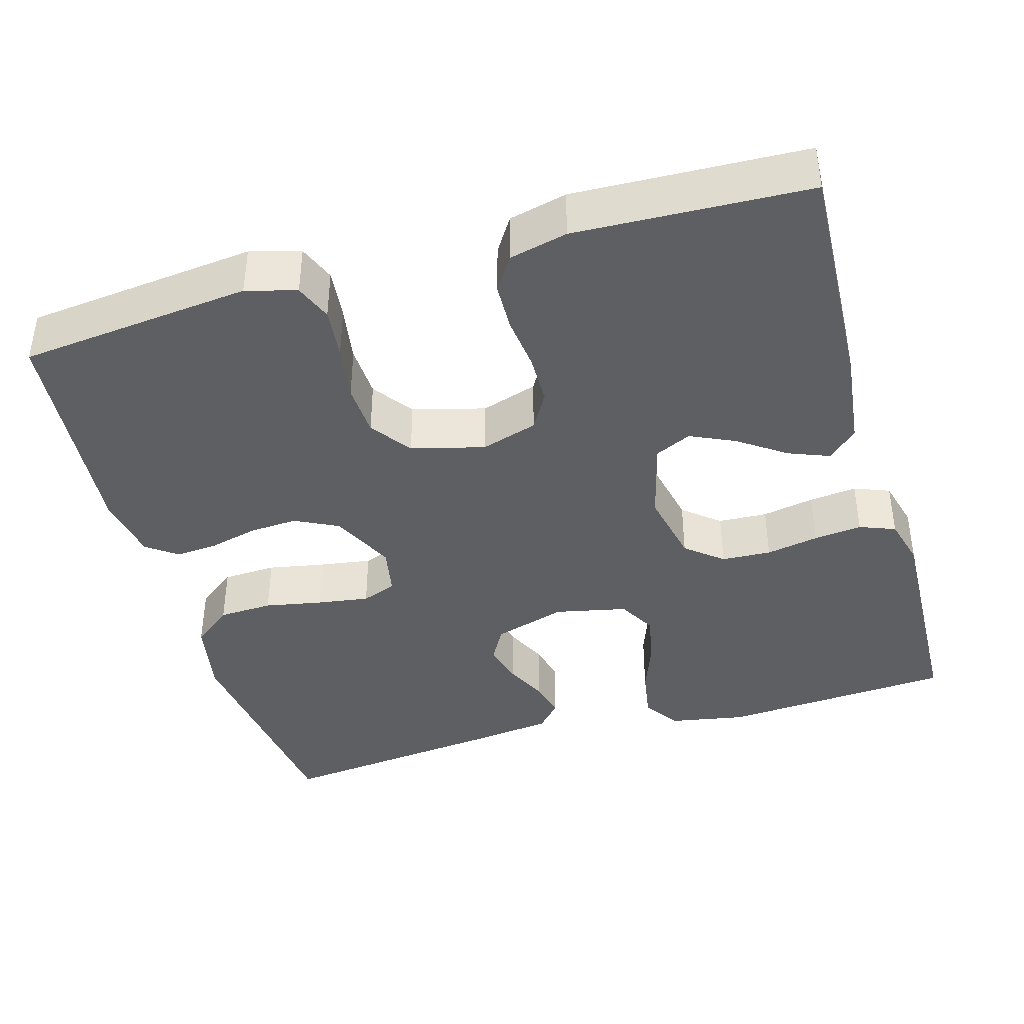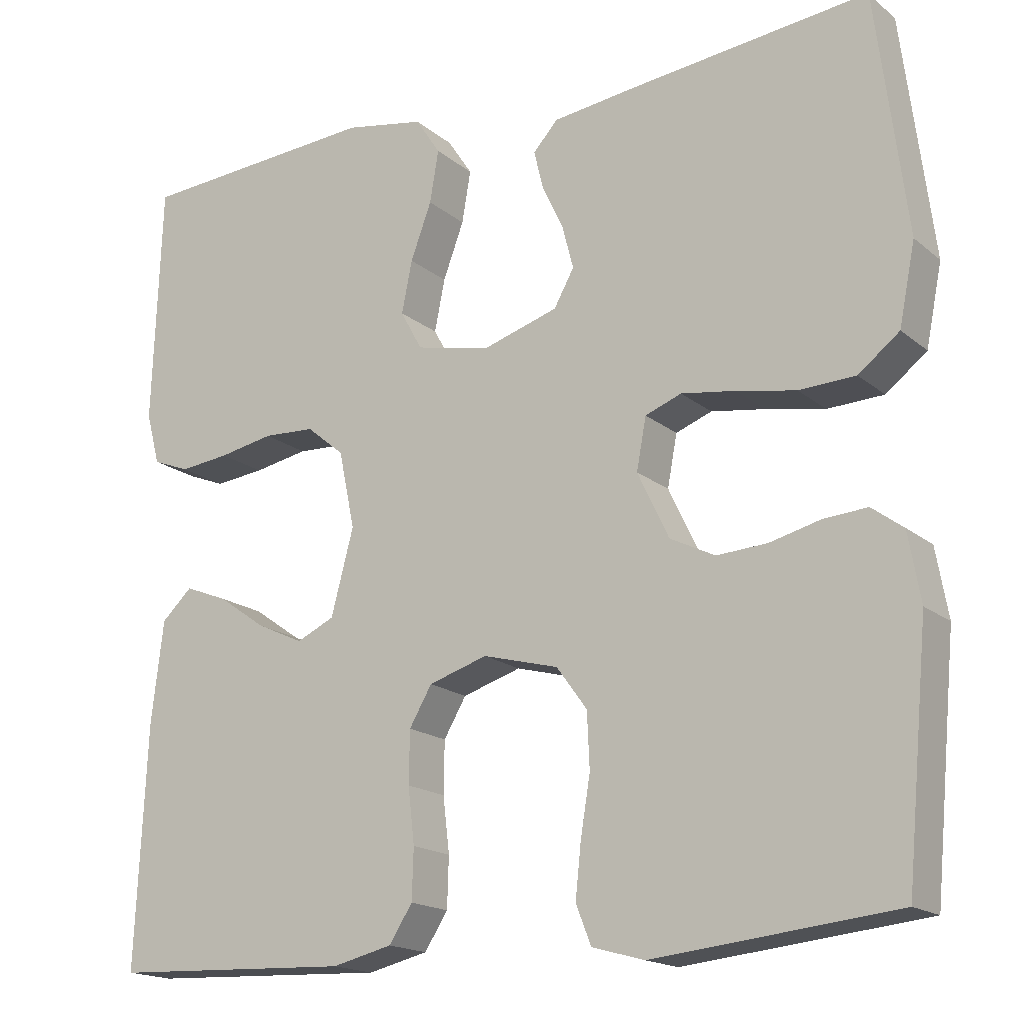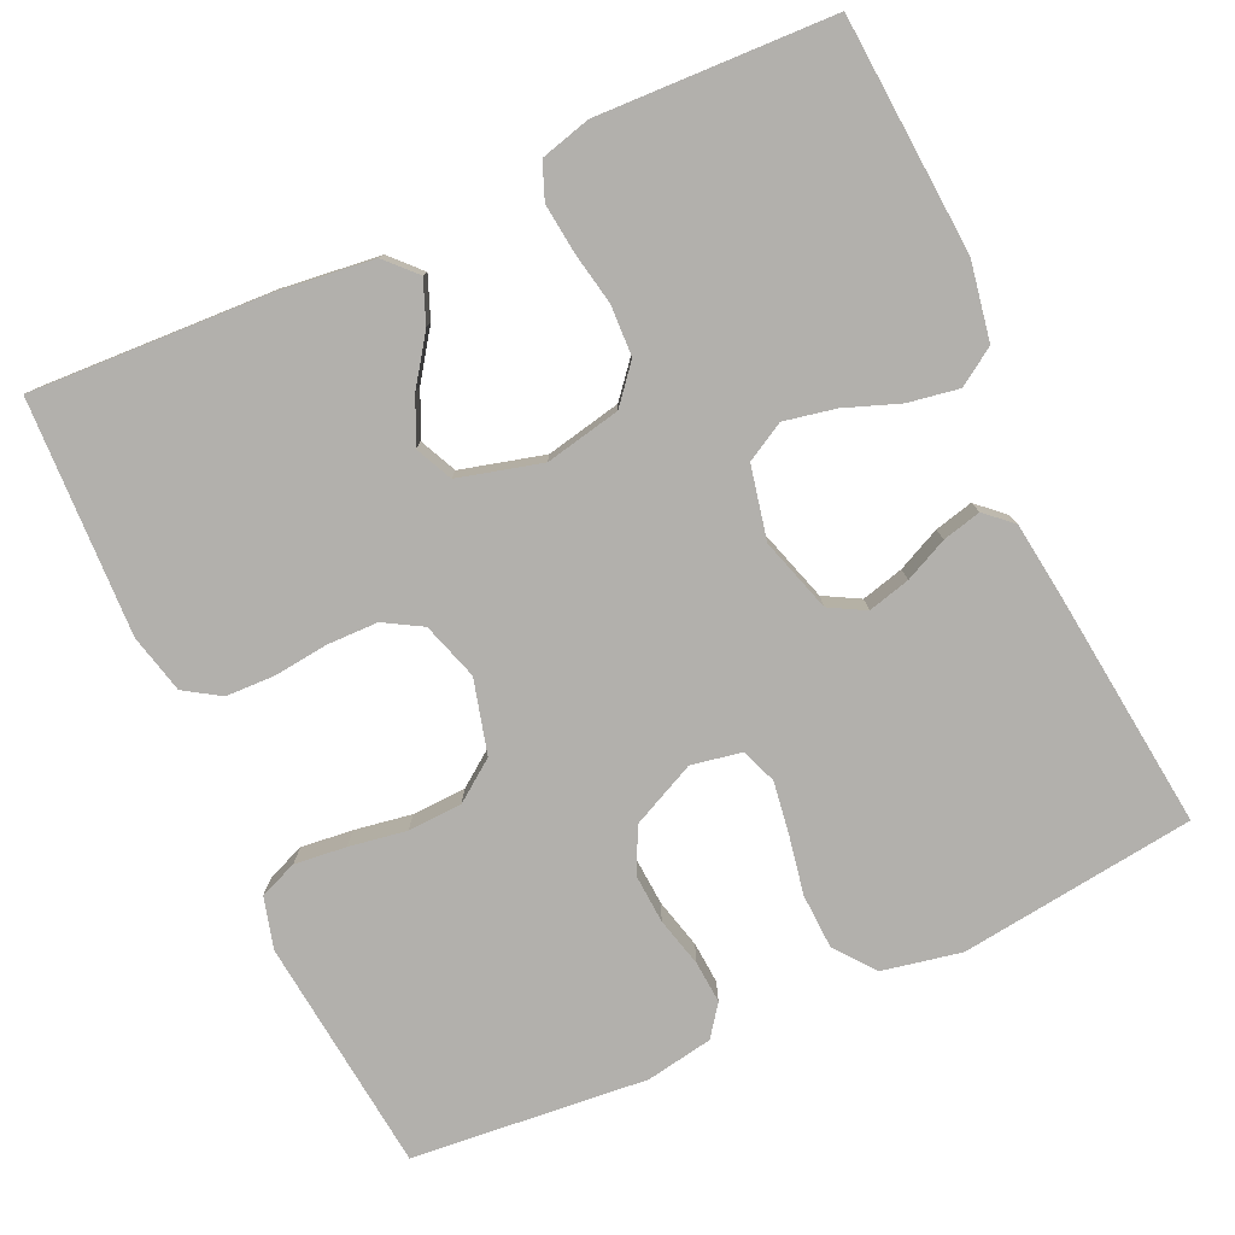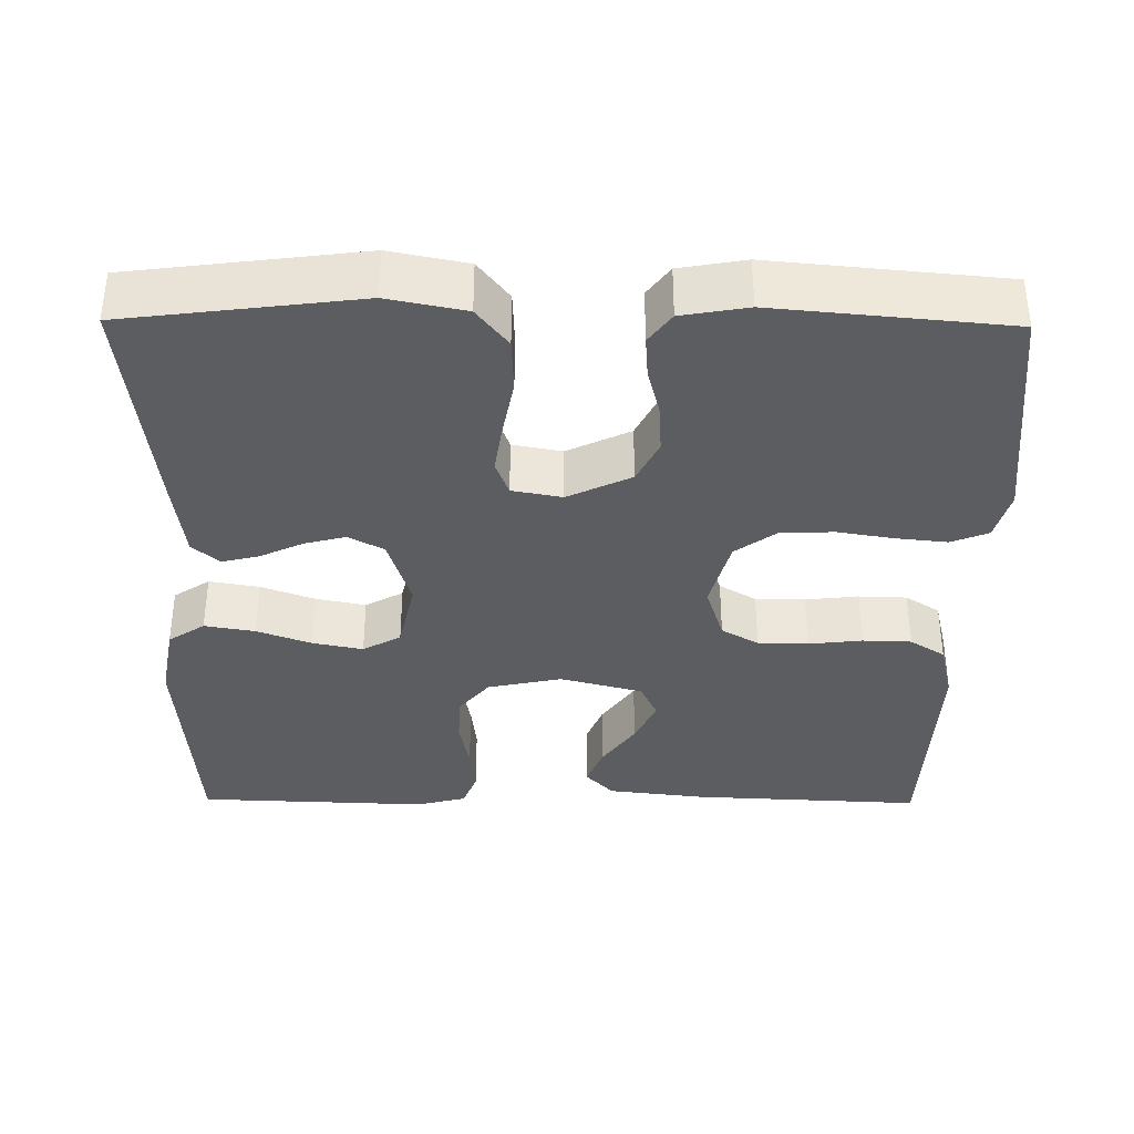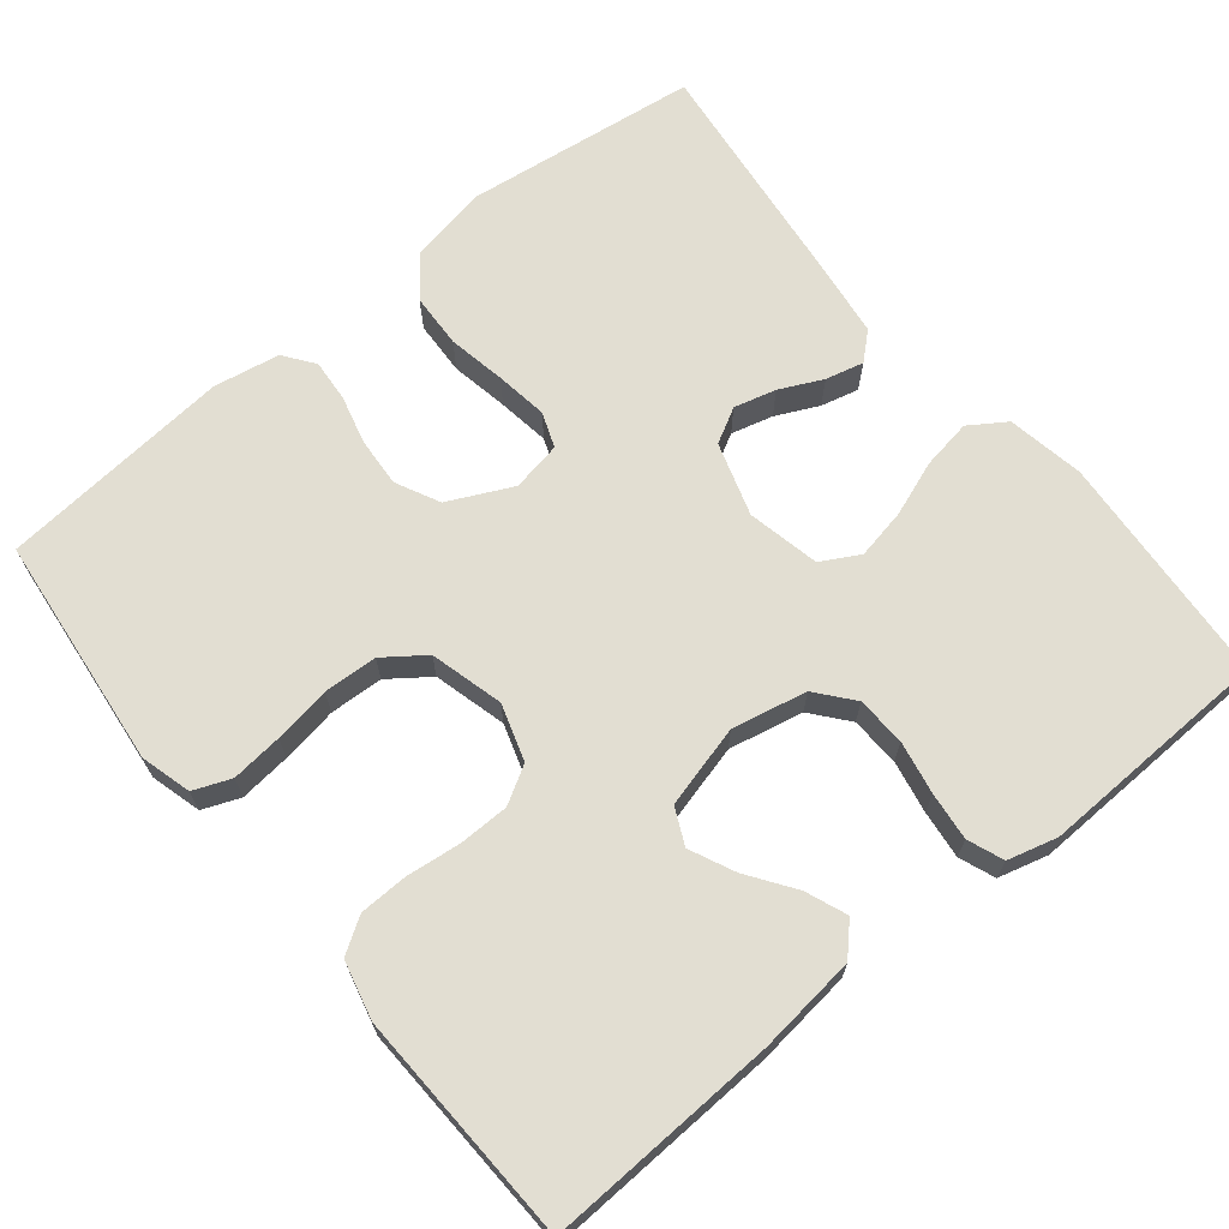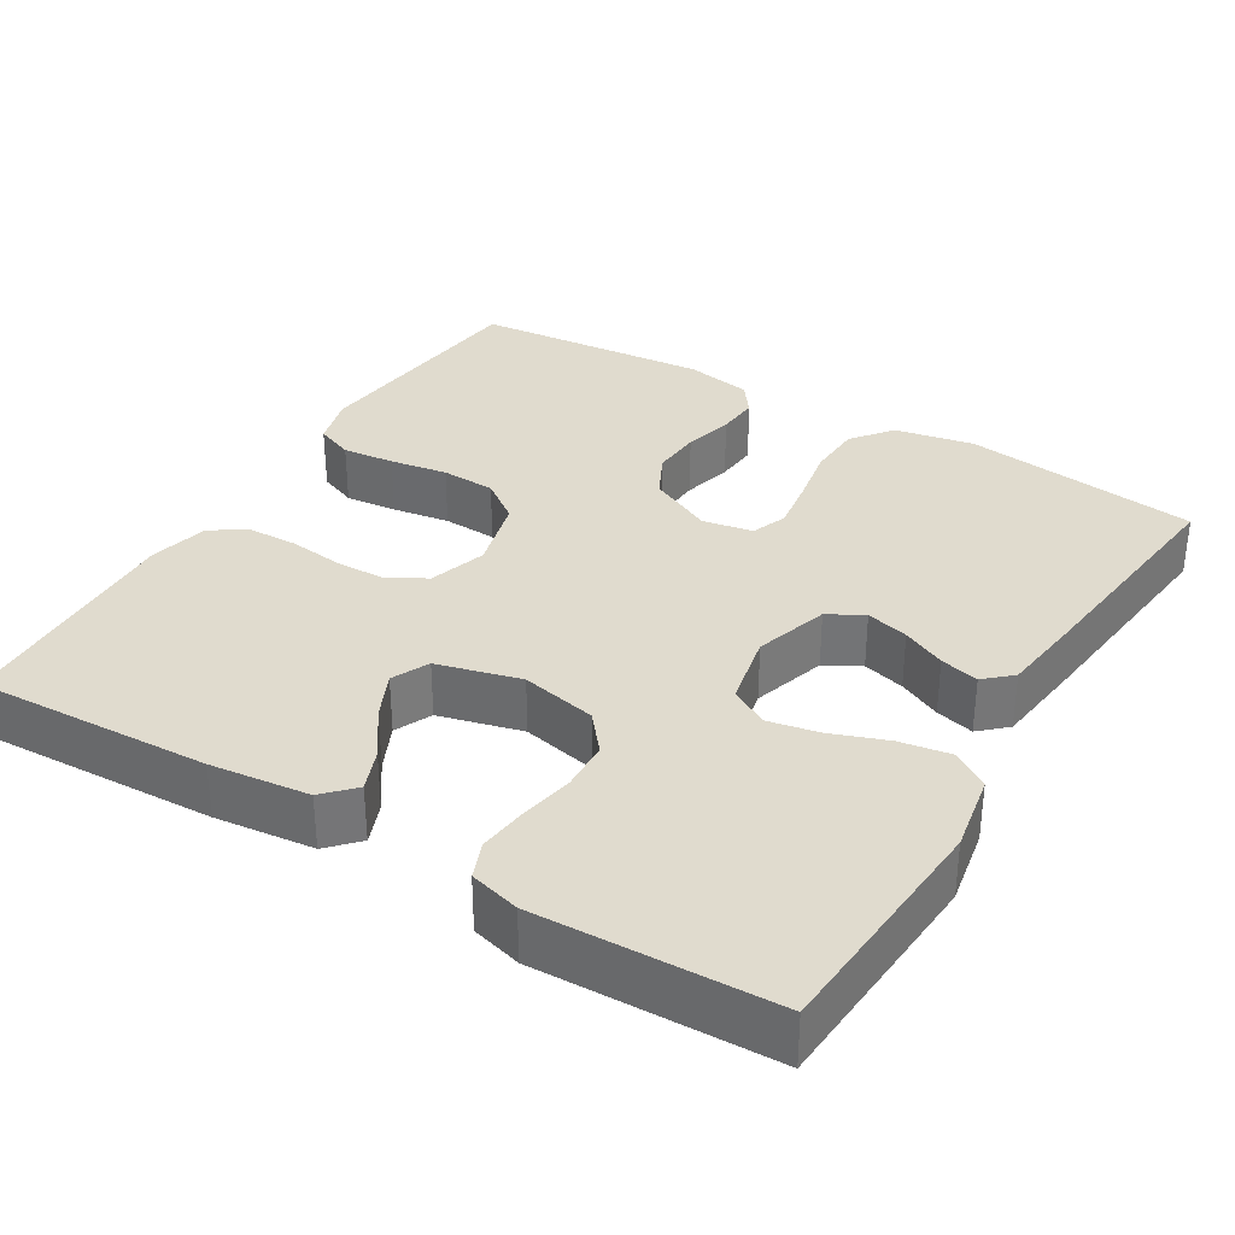
<metadata>
{"format":"obj","ext":"obj","renderer":"f3d","projection":"perspective","resolution":1024,"background":"white","views":[{"elev":-40.4,"azim":-163.9,"up":"+Y"},{"elev":-17.2,"azim":32.6,"up":"+Z"},{"elev":-78.7,"azim":-65.4,"up":"+Y"},{"elev":-36.5,"azim":89.4,"up":"+Y"},{"elev":68.0,"azim":-129.0,"up":"+Y"},{"elev":33.6,"azim":-58.8,"up":"+Y"}]}
</metadata>
<code>
v -0.5 0.07 -0.5
v -0.486 0.07 -0.2
v -0.471 0.07 -0.074
v -0.433 0.07 -0.038
v -0.38 0.07 -0.059
v -0.32 0.07 -0.101
v -0.262 0.07 -0.128
v -0.215 0.07 -0.106
v -0.187 0.07 0
v -0.207 0.07 0.096
v -0.254 0.07 0.135
v -0.318 0.07 0.138
v -0.386 0.07 0.125
v -0.448 0.07 0.118
v -0.494 0.07 0.136
v -0.511 0.07 0.2
v -0.5 0.07 0.5
v -0.2 0.07 0.521
v -0.101 0.07 0.503
v -0.07 0.07 0.456
v -0.081 0.07 0.391
v -0.107 0.07 0.321
v -0.12 0.07 0.256
v -0.093 0.07 0.207
v 0 0.07 0.187
v 0.094 0.07 0.216
v 0.119 0.07 0.261
v 0.105 0.07 0.315
v 0.079 0.07 0.37
v 0.067 0.07 0.419
v 0.098 0.07 0.453
v 0.2 0.07 0.466
v 0.5 0.07 0.5
v 0.538 0.07 0.2
v 0.518 0.07 0.1
v 0.467 0.07 0.06
v 0.397 0.07 0.057
v 0.323 0.07 0.071
v 0.256 0.07 0.081
v 0.211 0.07 0.064
v 0.199 0.07 0
v 0.238 0.07 -0.082
v 0.294 0.07 -0.11
v 0.357 0.07 -0.106
v 0.42 0.07 -0.09
v 0.474 0.07 -0.086
v 0.513 0.07 -0.115
v 0.528 0.07 -0.2
v 0.5 0.07 -0.5
v 0.2 0.07 -0.532
v 0.135 0.07 -0.514
v 0.116 0.07 -0.466
v 0.123 0.07 -0.4
v 0.135 0.07 -0.327
v 0.132 0.07 -0.258
v 0.094 0.07 -0.206
v 0 0.07 -0.181
v -0.073 0.07 -0.204
v -0.101 0.07 -0.252
v -0.102 0.07 -0.317
v -0.094 0.07 -0.386
v -0.096 0.07 -0.449
v -0.125 0.07 -0.494
v -0.2 0.07 -0.512
v -0.5 0 -0.5
v -0.486 0 -0.2
v -0.471 0 -0.074
v -0.433 0 -0.038
v -0.38 0 -0.059
v -0.32 0 -0.101
v -0.262 0 -0.128
v -0.215 0 -0.106
v -0.187 0 0
v -0.207 0 0.096
v -0.254 0 0.135
v -0.318 0 0.138
v -0.386 0 0.125
v -0.448 0 0.118
v -0.494 0 0.136
v -0.511 0 0.2
v -0.5 0 0.5
v -0.2 0 0.521
v -0.101 0 0.503
v -0.07 0 0.456
v -0.081 0 0.391
v -0.107 0 0.321
v -0.12 0 0.256
v -0.093 0 0.207
v 0 0 0.187
v 0.094 0 0.216
v 0.119 0 0.261
v 0.105 0 0.315
v 0.079 0 0.37
v 0.067 0 0.419
v 0.098 0 0.453
v 0.2 0 0.466
v 0.5 0 0.5
v 0.538 0 0.2
v 0.518 0 0.1
v 0.467 0 0.06
v 0.397 0 0.057
v 0.323 0 0.071
v 0.256 0 0.081
v 0.211 0 0.064
v 0.199 0 0
v 0.238 0 -0.082
v 0.294 0 -0.11
v 0.357 0 -0.106
v 0.42 0 -0.09
v 0.474 0 -0.086
v 0.513 0 -0.115
v 0.528 0 -0.2
v 0.5 0 -0.5
v 0.2 0 -0.532
v 0.135 0 -0.514
v 0.116 0 -0.466
v 0.123 0 -0.4
v 0.135 0 -0.327
v 0.132 0 -0.258
v 0.094 0 -0.206
v 0 0 -0.181
v -0.073 0 -0.204
v -0.101 0 -0.252
v -0.102 0 -0.317
v -0.094 0 -0.386
v -0.096 0 -0.449
v -0.125 0 -0.494
v -0.2 0 -0.512
f 60 61 62 63
f 59 60 63 64
f 51 52 53 54
f 49 50 51 54
f 49 54 55
f 48 49 55 56
f 44 45 46 47
f 43 44 47 48
f 35 36 37 38
f 35 38 39
f 34 35 39
f 33 34 39 40
f 31 32 33 40
f 28 29 30 31
f 27 28 31 40
f 19 20 21 22
f 19 22 23
f 18 19 23
f 17 18 23
f 16 17 23 24
f 12 13 14 15
f 12 15 16 24
f 3 4 5 6
f 3 6 7
f 2 3 7
f 59 64 1 2
f 58 59 2 7
f 57 58 7 8
f 43 48 56 57
f 42 43 57 8
f 41 42 8 9
f 26 27 40 41
f 25 26 41 9
f 11 12 24 25
f 10 11 25
f 9 10 25
f 127 126 125 124
f 128 127 124 123
f 118 117 116 115
f 118 115 114 113
f 119 118 113
f 120 119 113 112
f 111 110 109 108
f 112 111 108 107
f 102 101 100 99
f 103 102 99
f 103 99 98
f 104 103 98 97
f 104 97 96 95
f 95 94 93 92
f 104 95 92 91
f 86 85 84 83
f 87 86 83
f 87 83 82
f 87 82 81
f 88 87 81 80
f 79 78 77 76
f 88 80 79 76
f 70 69 68 67
f 71 70 67
f 71 67 66
f 66 65 128 123
f 71 66 123 122
f 72 71 122 121
f 121 120 112 107
f 72 121 107 106
f 73 72 106 105
f 105 104 91 90
f 73 105 90 89
f 89 88 76 75
f 89 75 74
f 89 74 73
f 1 65 66 2
f 2 66 67 3
f 3 67 68 4
f 4 68 69 5
f 5 69 70 6
f 6 70 71 7
f 7 71 72 8
f 8 72 73 9
f 9 73 74 10
f 10 74 75 11
f 11 75 76 12
f 12 76 77 13
f 13 77 78 14
f 14 78 79 15
f 15 79 80 16
f 16 80 81 17
f 17 81 82 18
f 18 82 83 19
f 19 83 84 20
f 20 84 85 21
f 21 85 86 22
f 22 86 87 23
f 23 87 88 24
f 24 88 89 25
f 25 89 90 26
f 26 90 91 27
f 27 91 92 28
f 28 92 93 29
f 29 93 94 30
f 30 94 95 31
f 31 95 96 32
f 32 96 97 33
f 33 97 98 34
f 34 98 99 35
f 35 99 100 36
f 36 100 101 37
f 37 101 102 38
f 38 102 103 39
f 39 103 104 40
f 40 104 105 41
f 41 105 106 42
f 42 106 107 43
f 43 107 108 44
f 44 108 109 45
f 45 109 110 46
f 46 110 111 47
f 47 111 112 48
f 48 112 113 49
f 49 113 114 50
f 50 114 115 51
f 51 115 116 52
f 52 116 117 53
f 53 117 118 54
f 54 118 119 55
f 55 119 120 56
f 56 120 121 57
f 57 121 122 58
f 58 122 123 59
f 59 123 124 60
f 60 124 125 61
f 61 125 126 62
f 62 126 127 63
f 63 127 128 64
f 64 128 65 1

</code>
